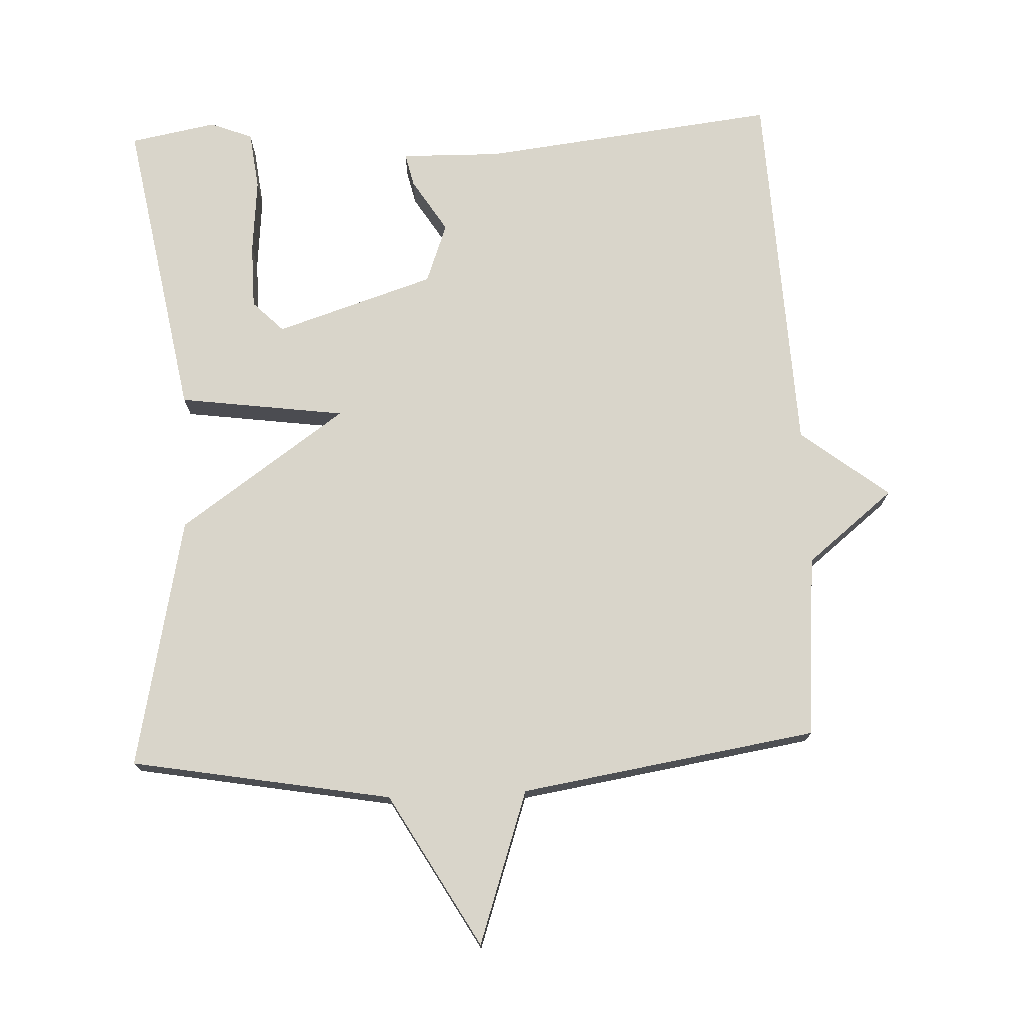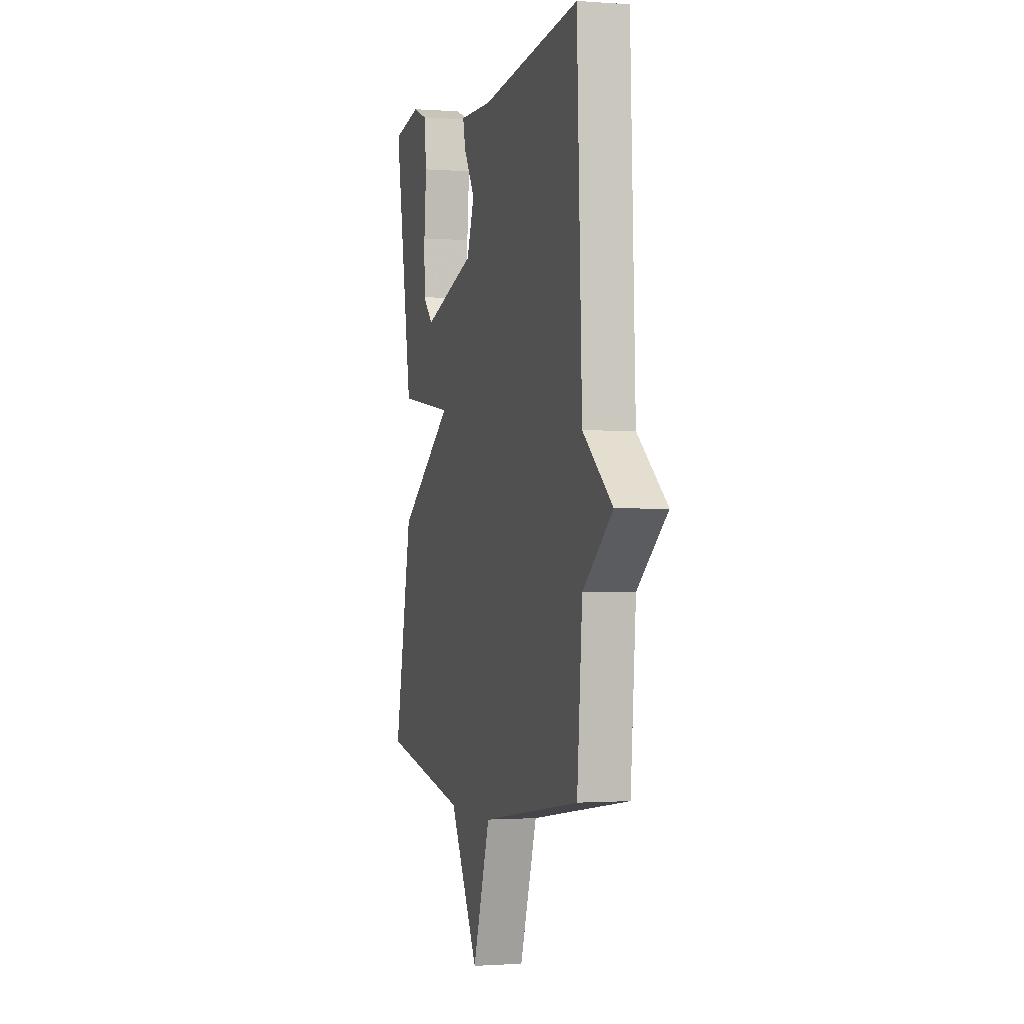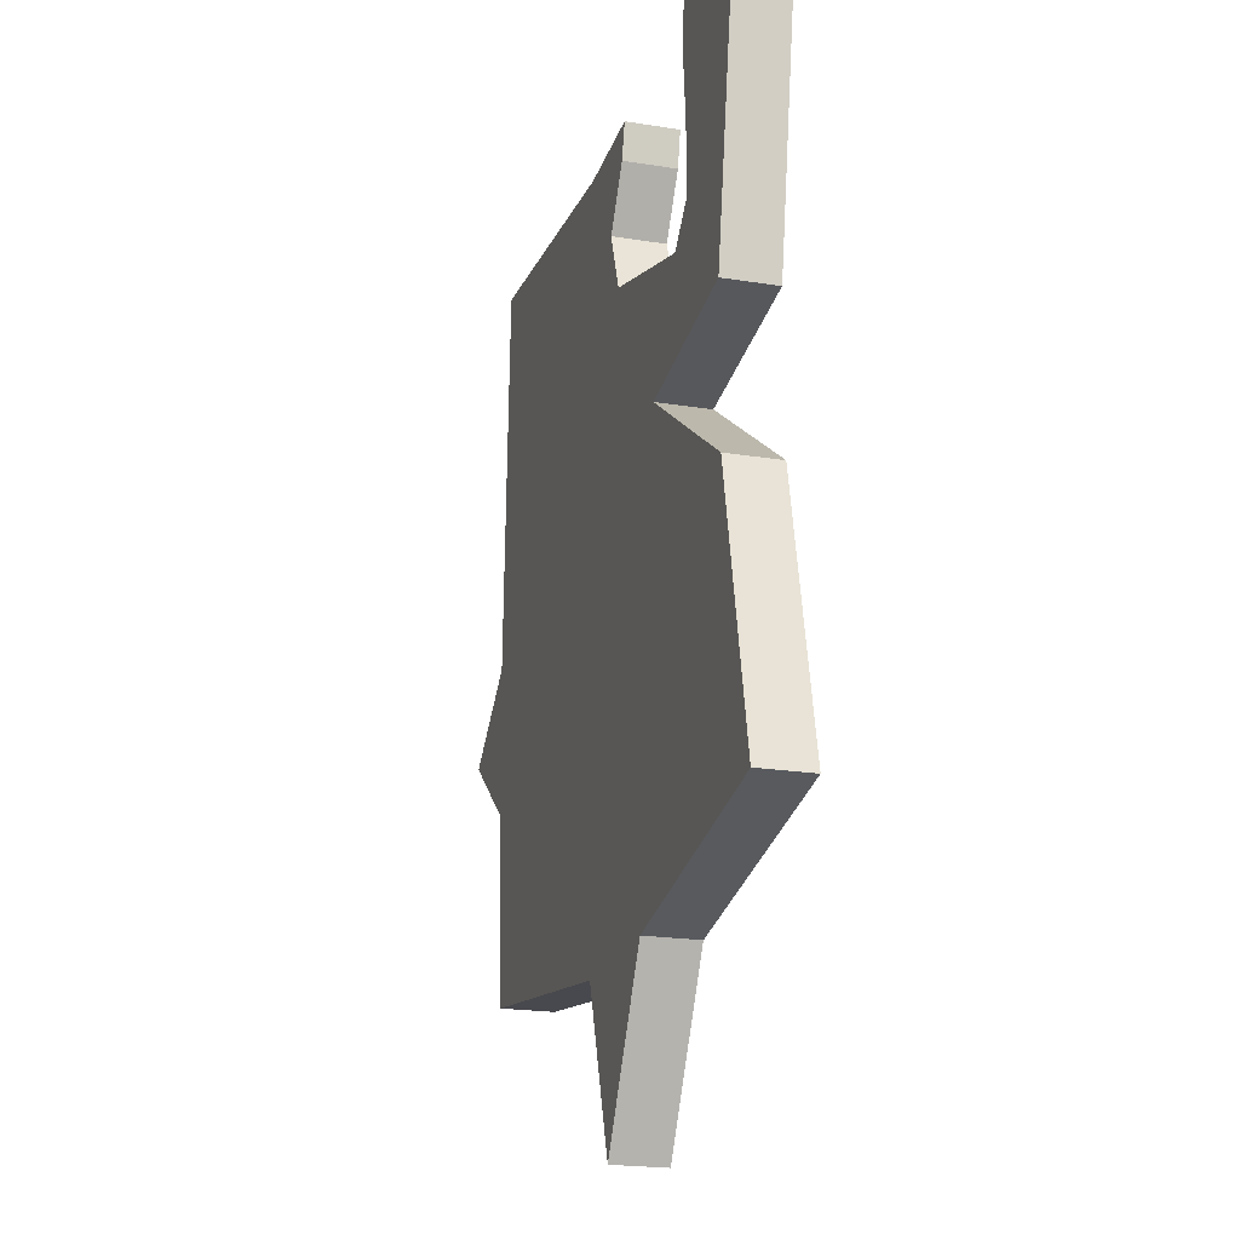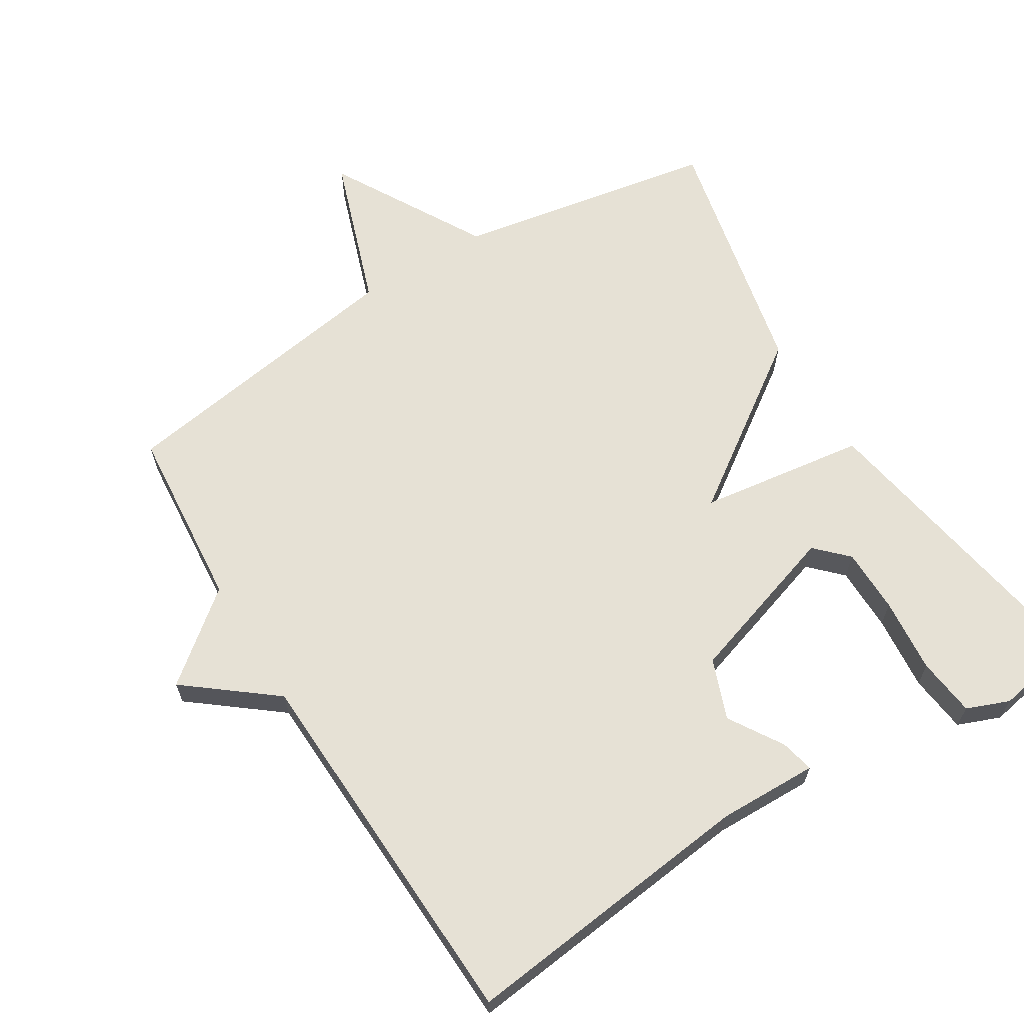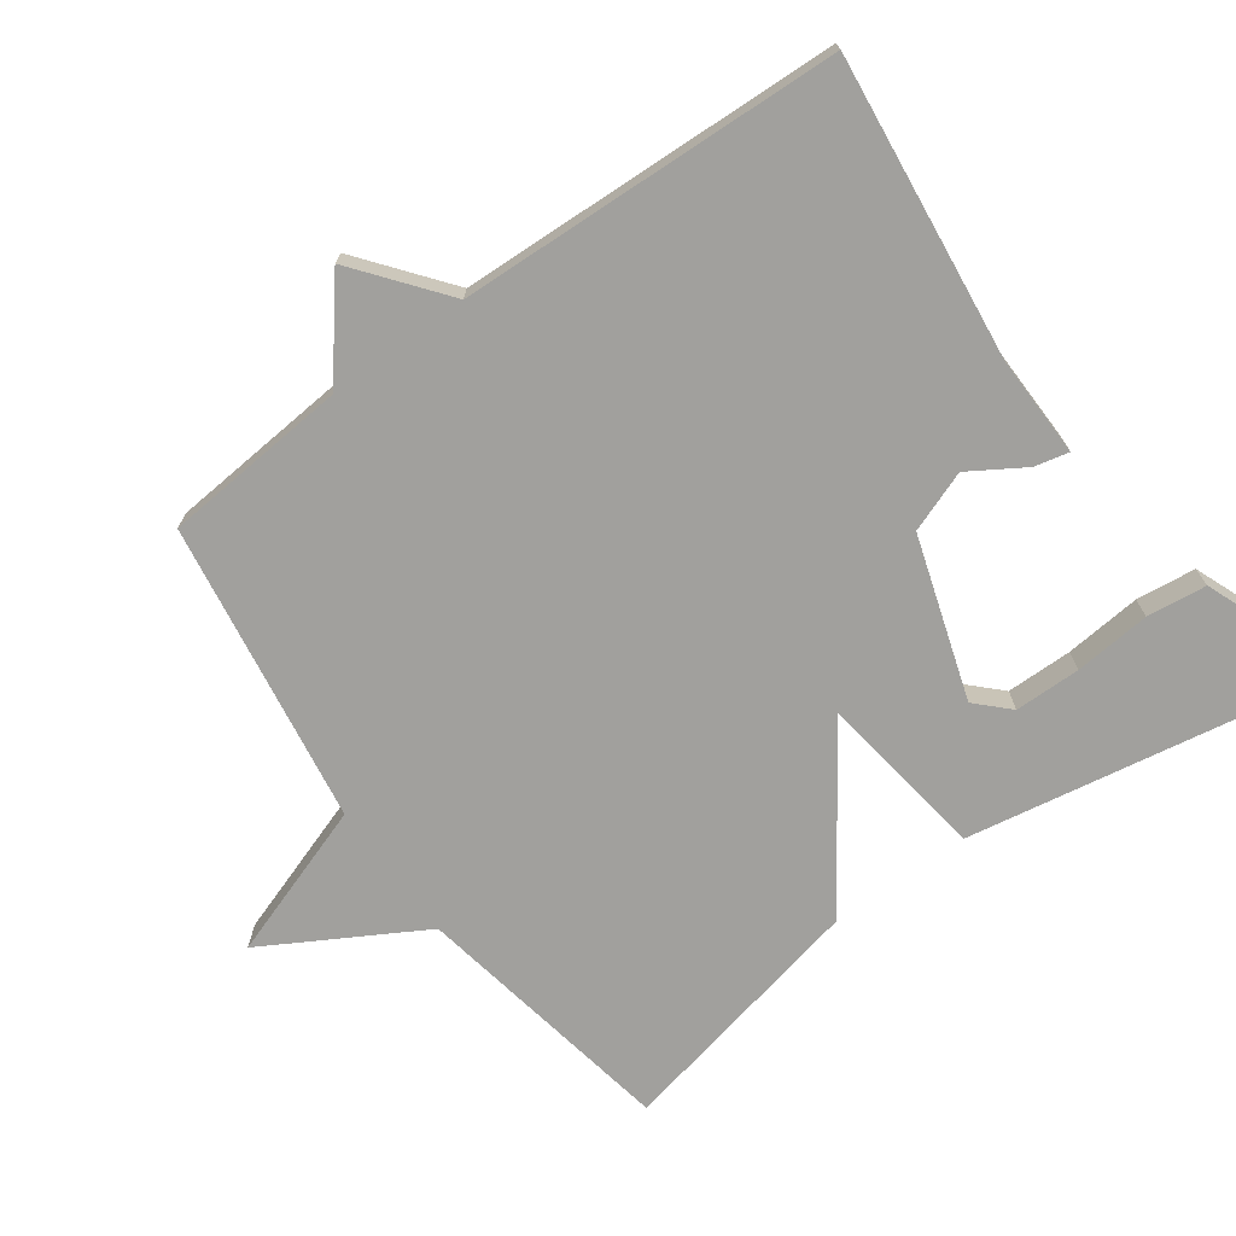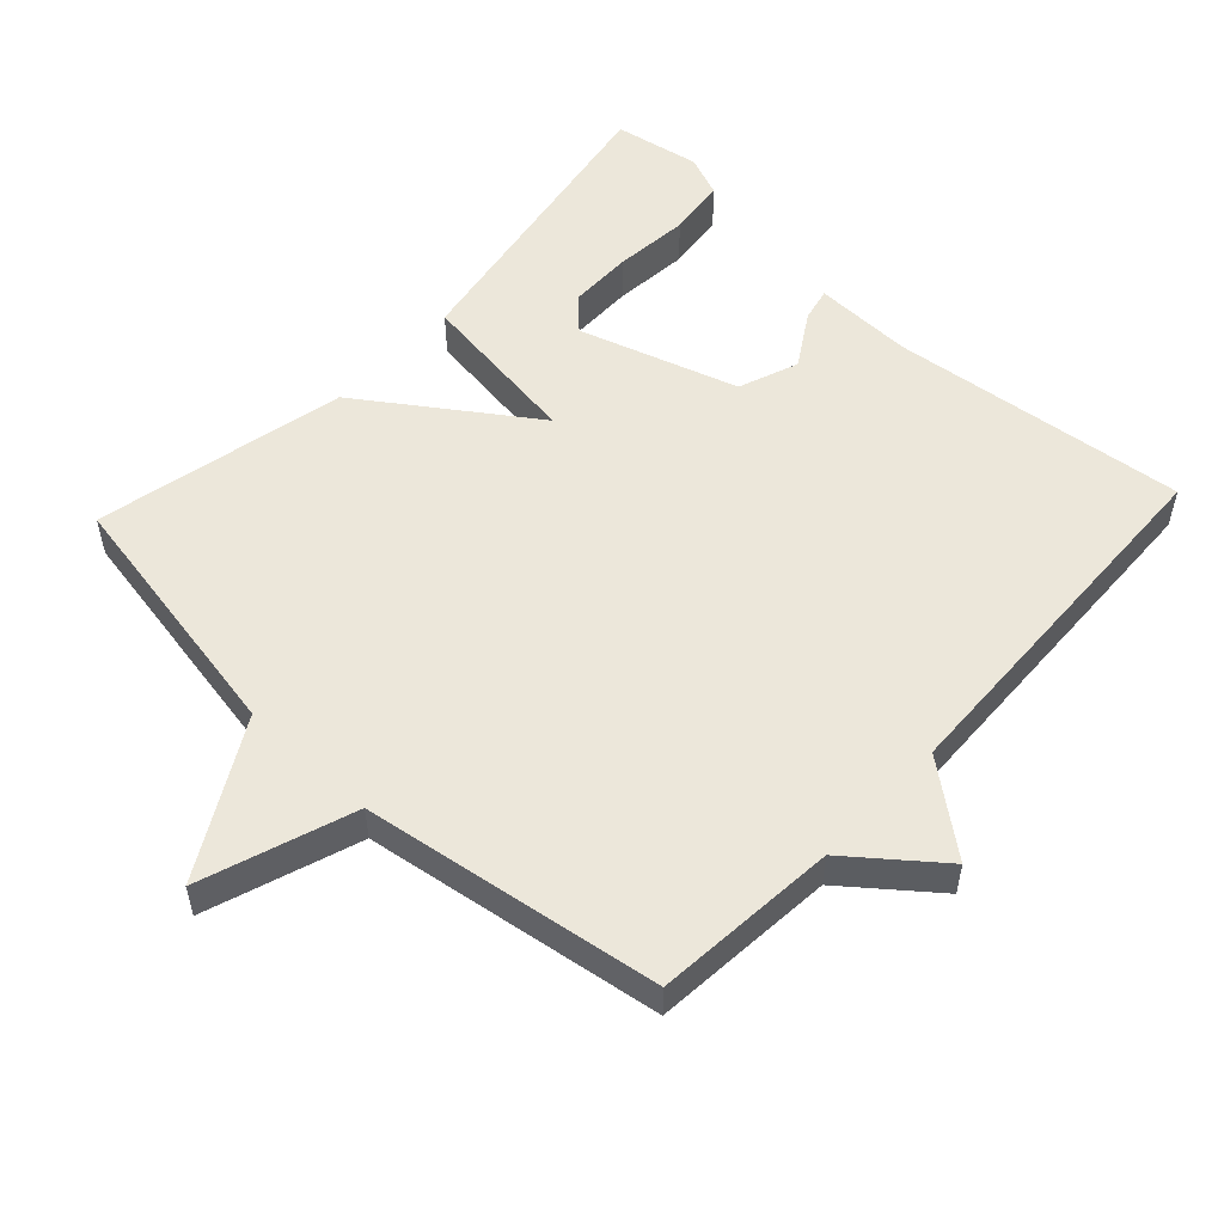
<metadata>
{"format":"obj","ext":"obj","renderer":"f3d","projection":"perspective","resolution":1024,"background":"white","views":[{"elev":74.4,"azim":177.4,"up":"+Y"},{"elev":-1.0,"azim":-105.6,"up":"+Z"},{"elev":-21.3,"azim":74.1,"up":"+Z"},{"elev":64.7,"azim":-31.6,"up":"+Y"},{"elev":-71.6,"azim":-54.1,"up":"+Y"},{"elev":53.7,"azim":-136.9,"up":"+Y"}]}
</metadata>
<code>
v -0.5 0.07 -0.5
v -0.522 0.07 -0.238
v -0.648 0.07 -0.137
v -0.522 0.07 -0.038
v -0.5 0.07 0.5
v -0.074 0.07 0.451
v 0.069 0.07 0.454
v 0.058 0.07 0.406
v 0.01 0.07 0.329
v 0.042 0.07 0.243
v 0.27 0.07 0.17
v 0.314 0.07 0.214
v 0.315 0.07 0.307
v 0.305 0.07 0.415
v 0.315 0.07 0.499
v 0.376 0.07 0.523
v 0.5 0.07 0.5
v 0.423 0.07 0.061
v 0.184 0.07 0.028
v 0.423 0.07 -0.139
v 0.5 0.07 -0.5
v 0.126 0.07 -0.567
v 0.001 0.07 -0.786
v -0.074 0.07 -0.567
v -0.5 0 -0.5
v -0.522 0 -0.238
v -0.648 0 -0.137
v -0.522 0 -0.038
v -0.5 0 0.5
v -0.074 0 0.451
v 0.069 0 0.454
v 0.058 0 0.406
v 0.01 0 0.329
v 0.042 0 0.243
v 0.27 0 0.17
v 0.314 0 0.214
v 0.315 0 0.307
v 0.305 0 0.415
v 0.315 0 0.499
v 0.376 0 0.523
v 0.5 0 0.5
v 0.423 0 0.061
v 0.184 0 0.028
v 0.423 0 -0.139
v 0.5 0 -0.5
v 0.126 0 -0.567
v 0.001 0 -0.786
v -0.074 0 -0.567
f 22 23 24
f 24 1 2
f 22 24 2
f 21 22 2
f 20 21 2
f 19 20 2
f 16 17 18
f 15 16 18
f 14 15 18
f 13 14 18
f 12 13 18
f 11 12 18 19
f 2 3 4
f 19 2 4
f 11 19 4
f 10 11 4
f 6 7 8 9
f 6 9 10
f 5 6 10
f 4 5 10
f 48 47 46
f 26 25 48
f 26 48 46
f 26 46 45
f 26 45 44
f 26 44 43
f 42 41 40
f 42 40 39
f 42 39 38
f 42 38 37
f 42 37 36
f 43 42 36 35
f 28 27 26
f 28 26 43
f 28 43 35
f 28 35 34
f 33 32 31 30
f 34 33 30
f 34 30 29
f 34 29 28
f 1 25 26 2
f 2 26 27 3
f 3 27 28 4
f 4 28 29 5
f 5 29 30 6
f 6 30 31 7
f 7 31 32 8
f 8 32 33 9
f 9 33 34 10
f 10 34 35 11
f 11 35 36 12
f 12 36 37 13
f 13 37 38 14
f 14 38 39 15
f 15 39 40 16
f 16 40 41 17
f 17 41 42 18
f 18 42 43 19
f 19 43 44 20
f 20 44 45 21
f 21 45 46 22
f 22 46 47 23
f 23 47 48 24
f 24 48 25 1

</code>
